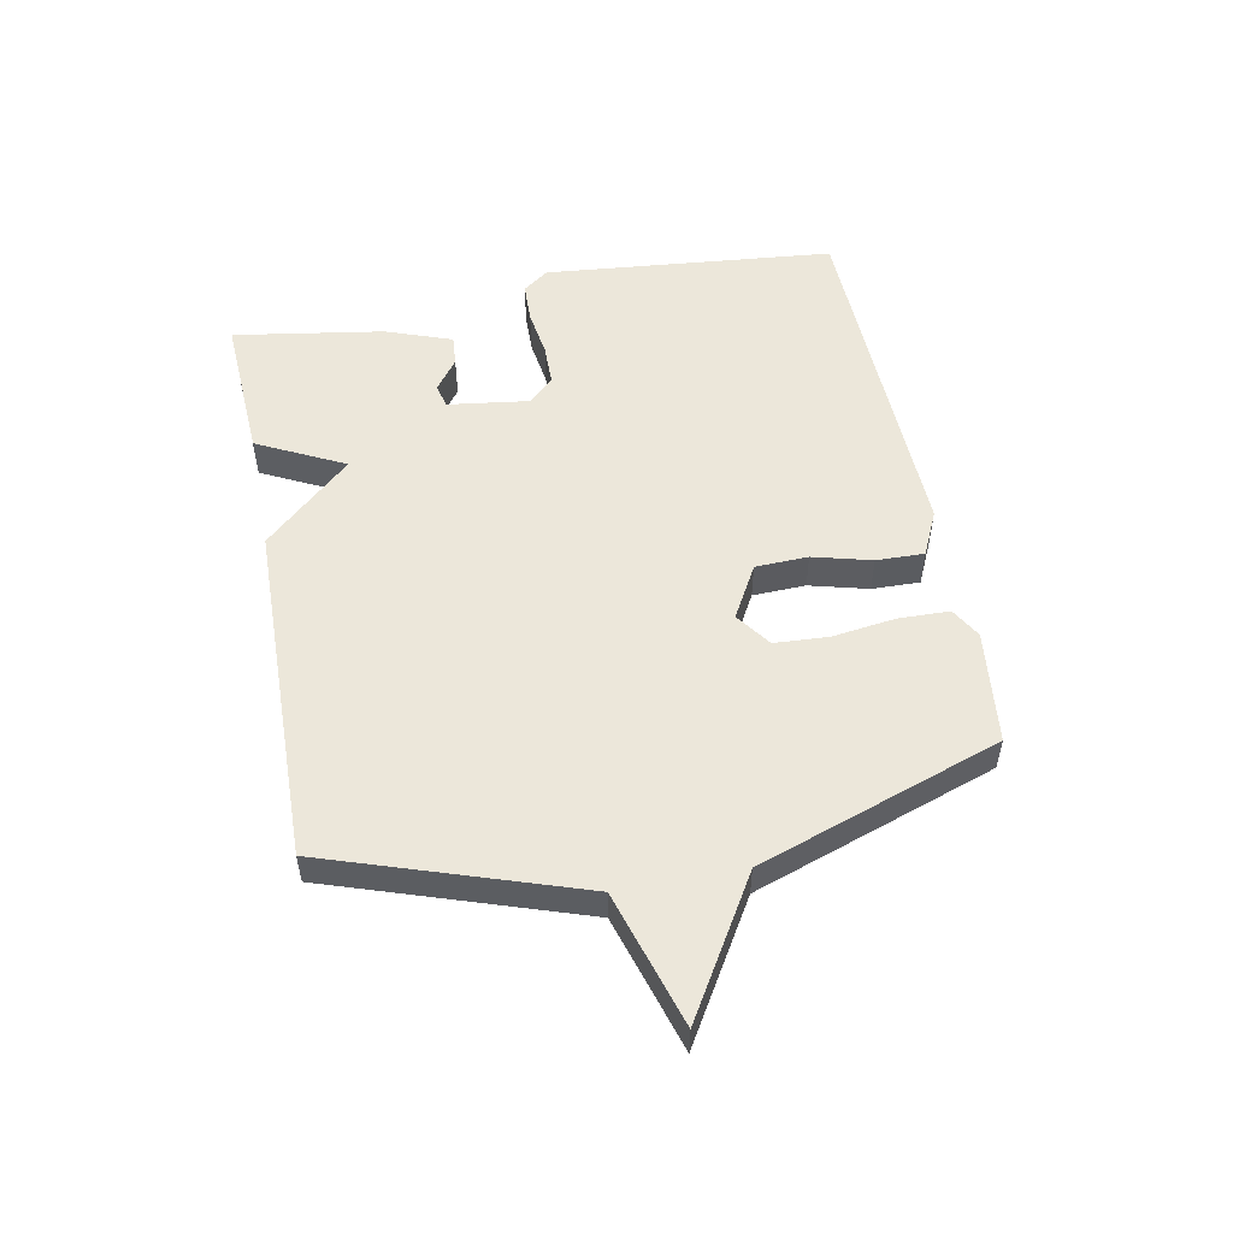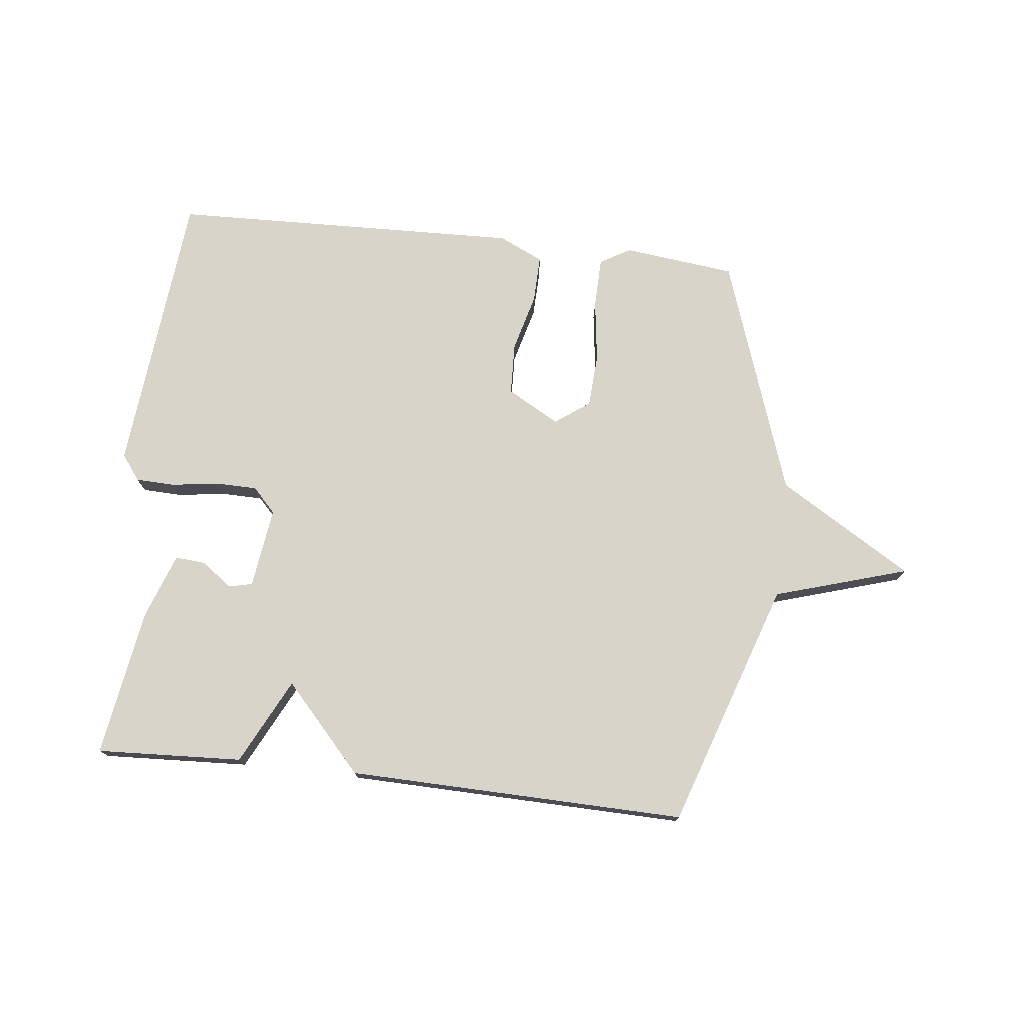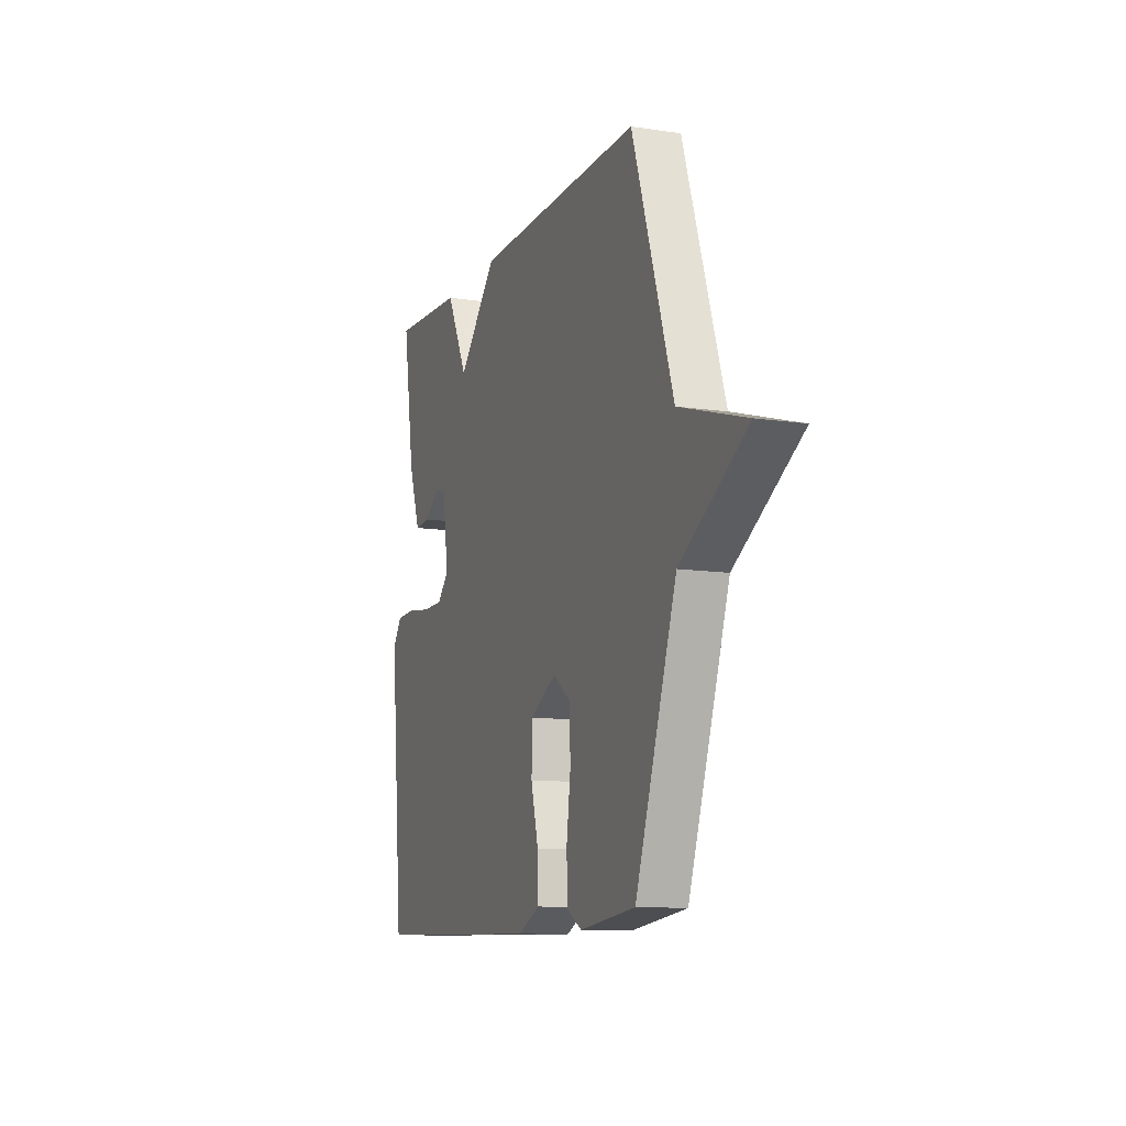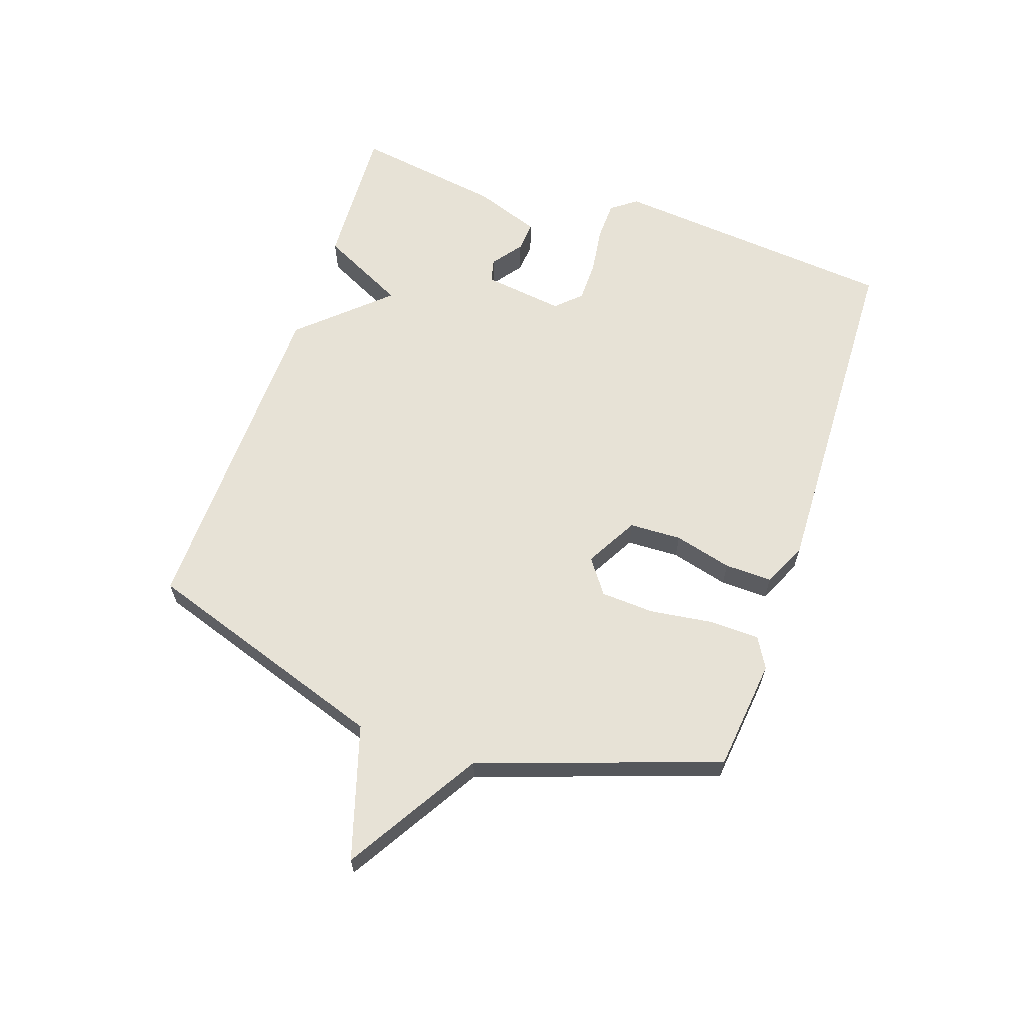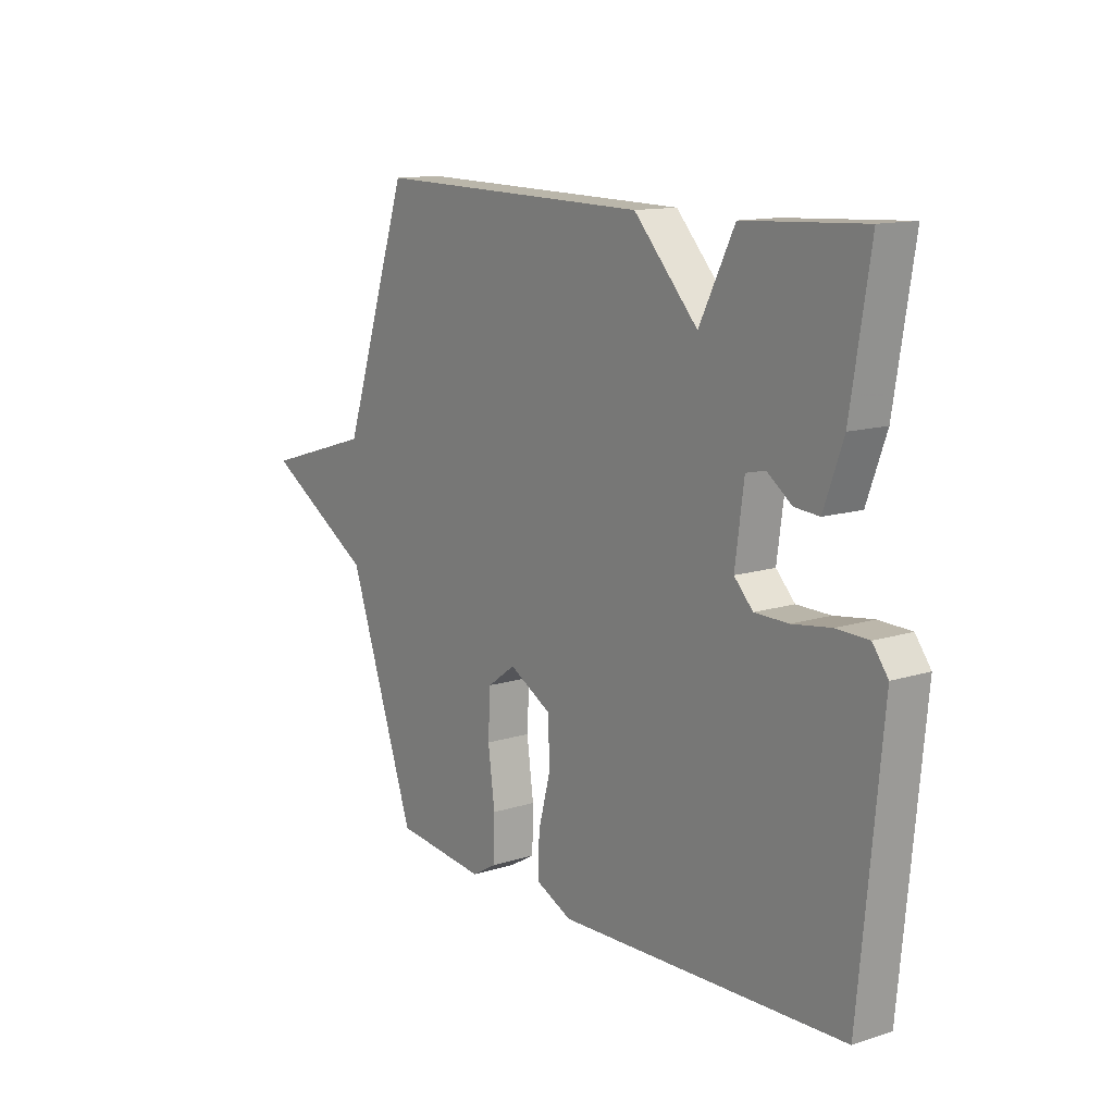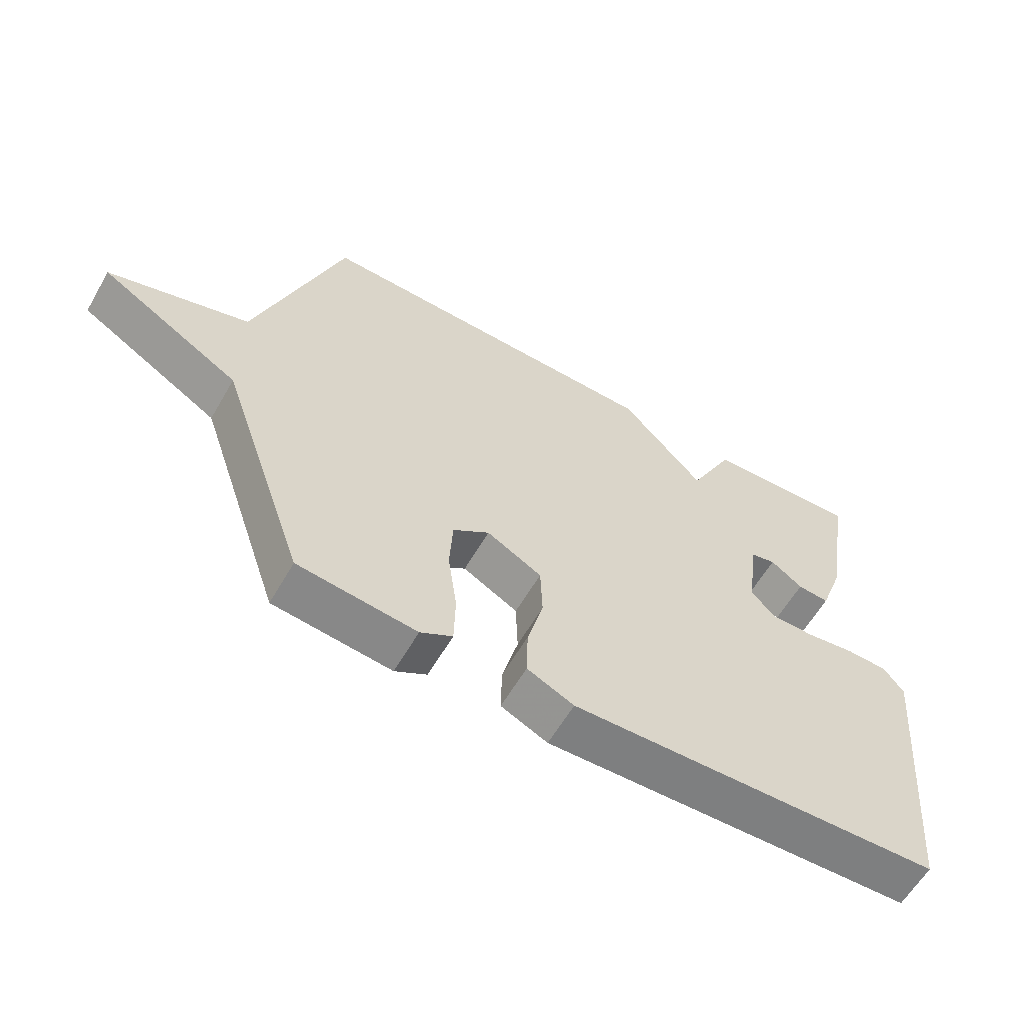
<metadata>
{"format":"obj","ext":"obj","renderer":"f3d","projection":"perspective","resolution":1024,"background":"white","views":[{"elev":52.9,"azim":79.1,"up":"+Y"},{"elev":75.5,"azim":6.5,"up":"+Y"},{"elev":-10.8,"azim":69.5,"up":"+Z"},{"elev":63.0,"azim":108.8,"up":"+Y"},{"elev":12.7,"azim":-126.4,"up":"+Z"},{"elev":-60.4,"azim":150.0,"up":"+Z"}]}
</metadata>
<code>
v -0.5 0.07 -0.5
v -0.545 0.07 -0.027
v -0.514 0.07 0.015
v -0.449 0.07 0.017
v -0.371 0.07 0.006
v -0.303 0.07 0.007
v -0.265 0.07 0.047
v -0.283 0.07 0.18
v -0.322 0.07 0.189
v -0.372 0.07 0.152
v -0.422 0.07 0.148
v -0.461 0.07 0.256
v -0.5 0.07 0.5
v -0.259 0.07 0.488
v -0.188 0.07 0.347
v -0.059 0.07 0.488
v 0.5 0.07 0.5
v 0.636 0.07 0.094
v 0.856 0.07 0.027
v 0.636 0.07 -0.106
v 0.5 0.07 -0.5
v 0.315 0.07 -0.521
v 0.265 0.07 -0.492
v 0.263 0.07 -0.409
v 0.277 0.07 -0.306
v 0.272 0.07 -0.218
v 0.215 0.07 -0.177
v 0.129 0.07 -0.225
v 0.126 0.07 -0.311
v 0.151 0.07 -0.406
v 0.153 0.07 -0.484
v 0.08 0.07 -0.518
v -0.5 0 -0.5
v -0.545 0 -0.027
v -0.514 0 0.015
v -0.449 0 0.017
v -0.371 0 0.006
v -0.303 0 0.007
v -0.265 0 0.047
v -0.283 0 0.18
v -0.322 0 0.189
v -0.372 0 0.152
v -0.422 0 0.148
v -0.461 0 0.256
v -0.5 0 0.5
v -0.259 0 0.488
v -0.188 0 0.347
v -0.059 0 0.488
v 0.5 0 0.5
v 0.636 0 0.094
v 0.856 0 0.027
v 0.636 0 -0.106
v 0.5 0 -0.5
v 0.315 0 -0.521
v 0.265 0 -0.492
v 0.263 0 -0.409
v 0.277 0 -0.306
v 0.272 0 -0.218
v 0.215 0 -0.177
v 0.129 0 -0.225
v 0.126 0 -0.311
v 0.151 0 -0.406
v 0.153 0 -0.484
v 0.08 0 -0.518
f 3 4 5
f 2 3 5
f 1 2 5
f 32 1 5
f 31 32 5
f 30 31 5
f 29 30 5
f 28 29 5 6
f 27 28 6 7
f 23 24 25
f 22 23 25
f 21 22 25
f 20 21 25
f 20 25 26
f 19 20 26
f 18 19 26
f 18 26 27
f 17 18 27
f 16 17 27
f 15 16 27
f 13 14 15
f 12 13 15
f 11 12 15
f 10 11 15
f 9 10 15
f 8 9 15
f 7 8 15 27
f 37 36 35
f 37 35 34
f 37 34 33
f 37 33 64
f 37 64 63
f 37 63 62
f 37 62 61
f 38 37 61 60
f 39 38 60 59
f 57 56 55
f 57 55 54
f 57 54 53
f 57 53 52
f 58 57 52
f 58 52 51
f 58 51 50
f 59 58 50
f 59 50 49
f 59 49 48
f 59 48 47
f 47 46 45
f 47 45 44
f 47 44 43
f 47 43 42
f 47 42 41
f 47 41 40
f 59 47 40 39
f 1 33 34 2
f 2 34 35 3
f 3 35 36 4
f 4 36 37 5
f 5 37 38 6
f 6 38 39 7
f 7 39 40 8
f 8 40 41 9
f 9 41 42 10
f 10 42 43 11
f 11 43 44 12
f 12 44 45 13
f 13 45 46 14
f 14 46 47 15
f 15 47 48 16
f 16 48 49 17
f 17 49 50 18
f 18 50 51 19
f 19 51 52 20
f 20 52 53 21
f 21 53 54 22
f 22 54 55 23
f 23 55 56 24
f 24 56 57 25
f 25 57 58 26
f 26 58 59 27
f 27 59 60 28
f 28 60 61 29
f 29 61 62 30
f 30 62 63 31
f 31 63 64 32
f 32 64 33 1

</code>
